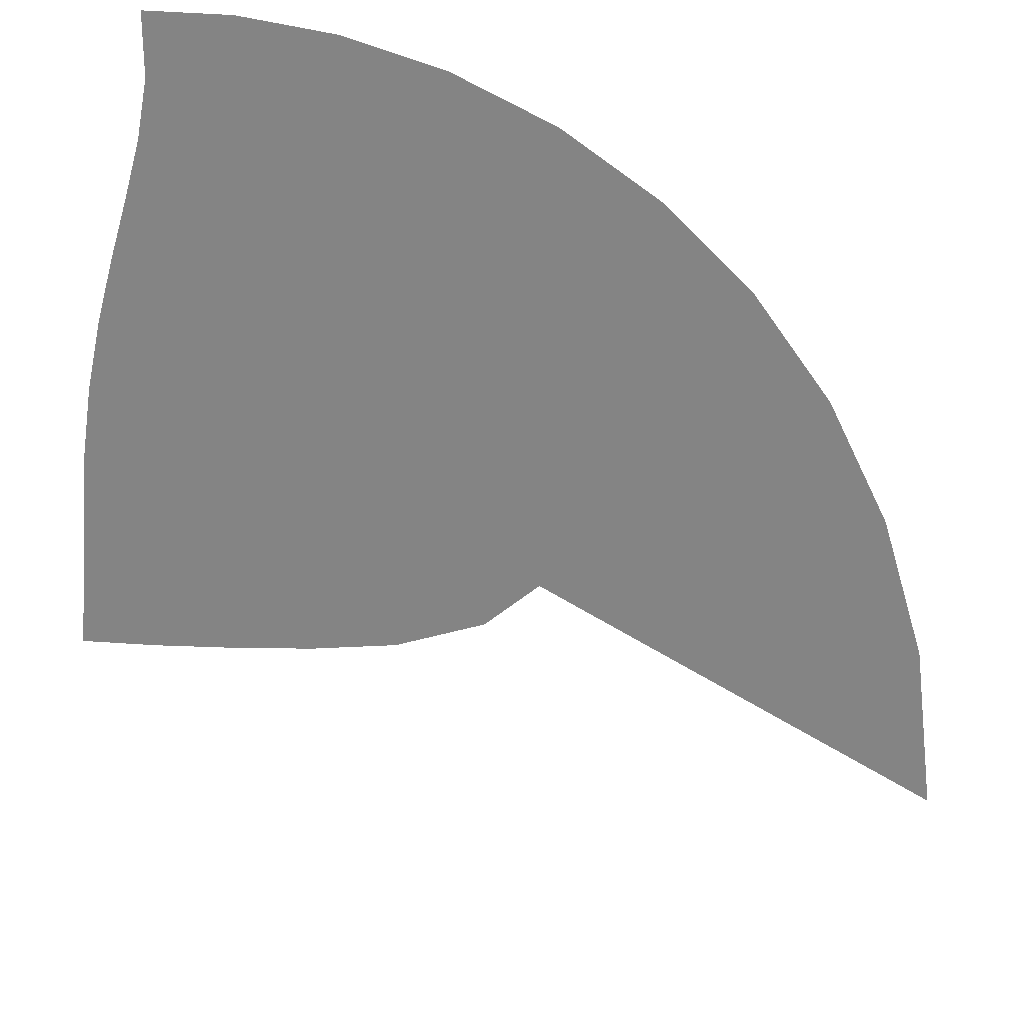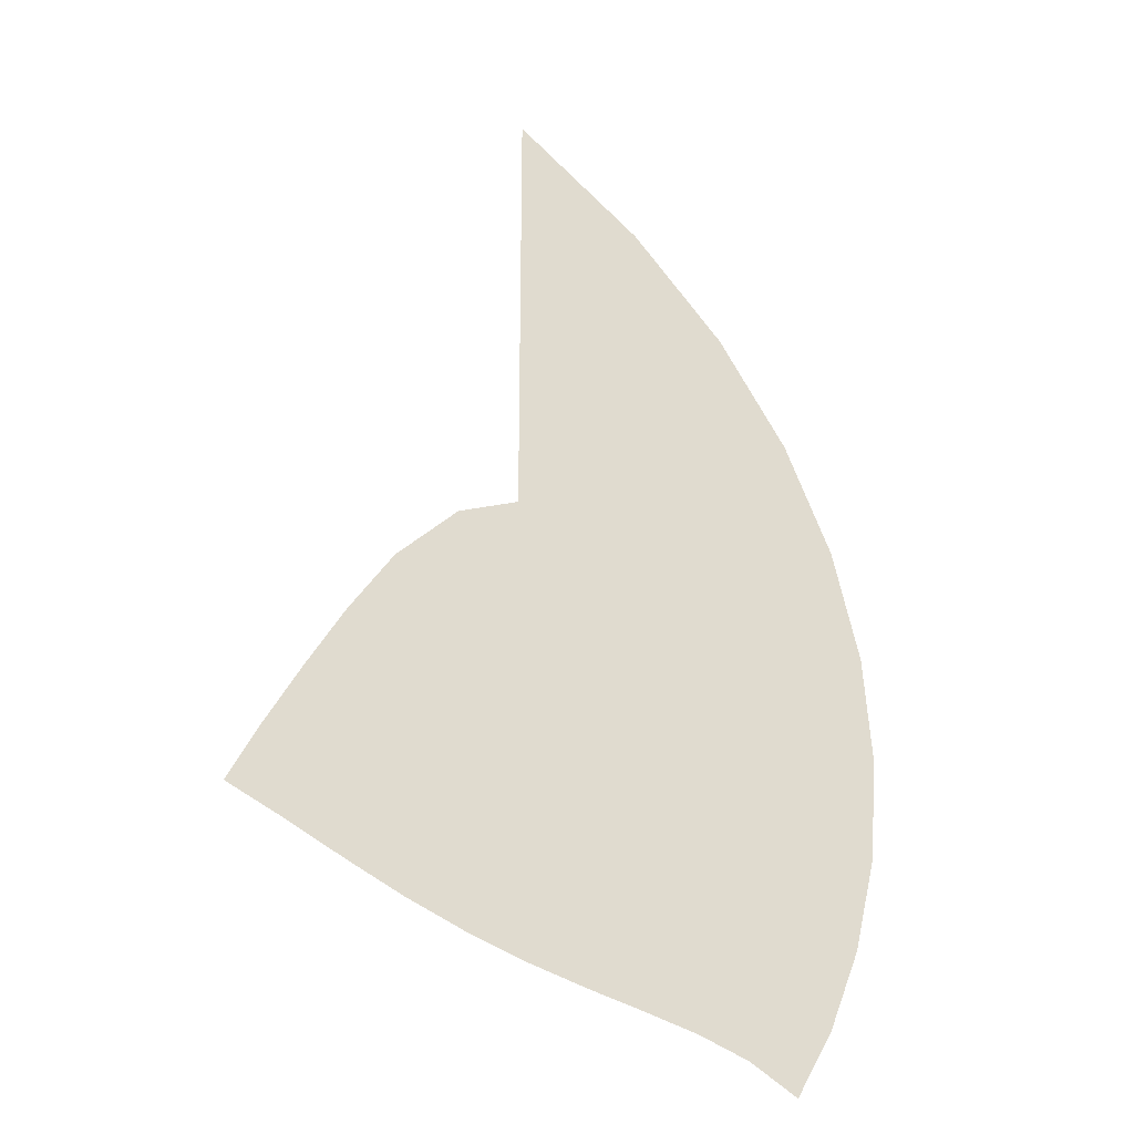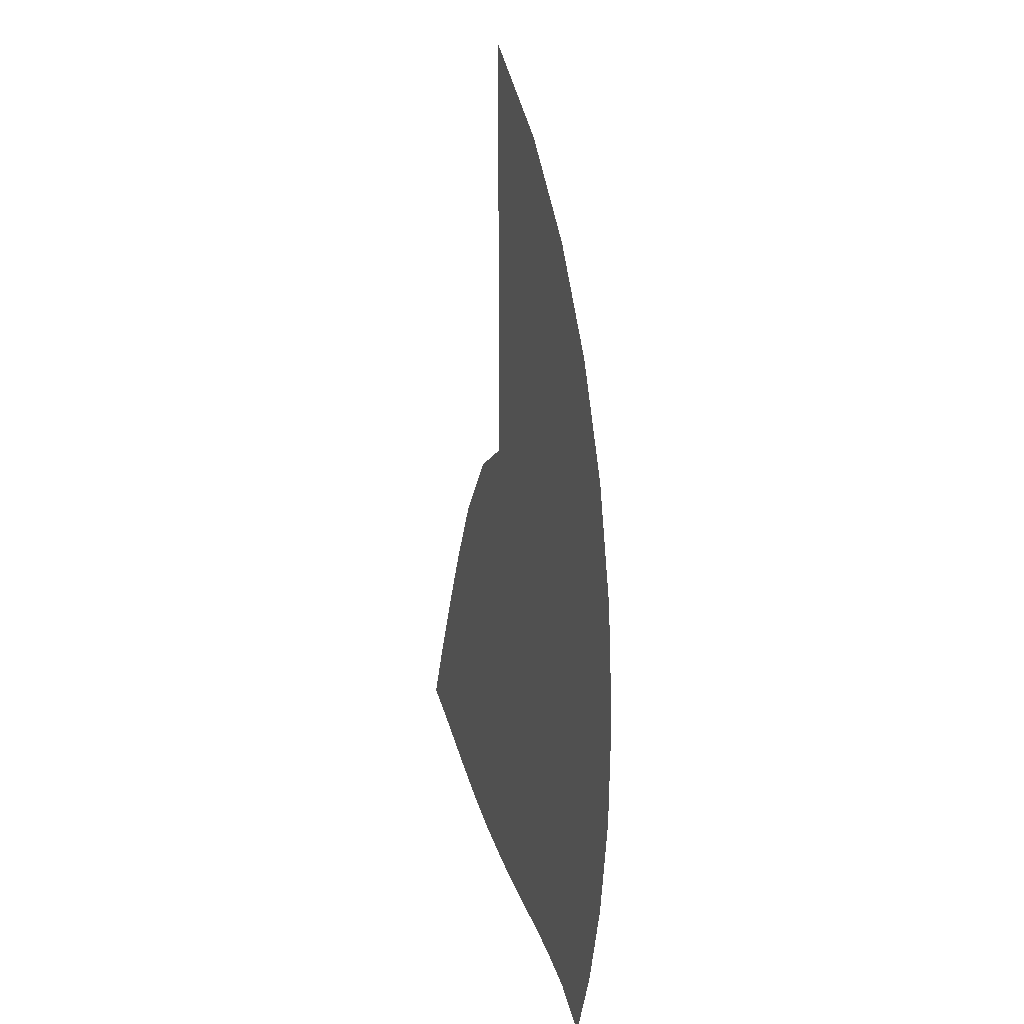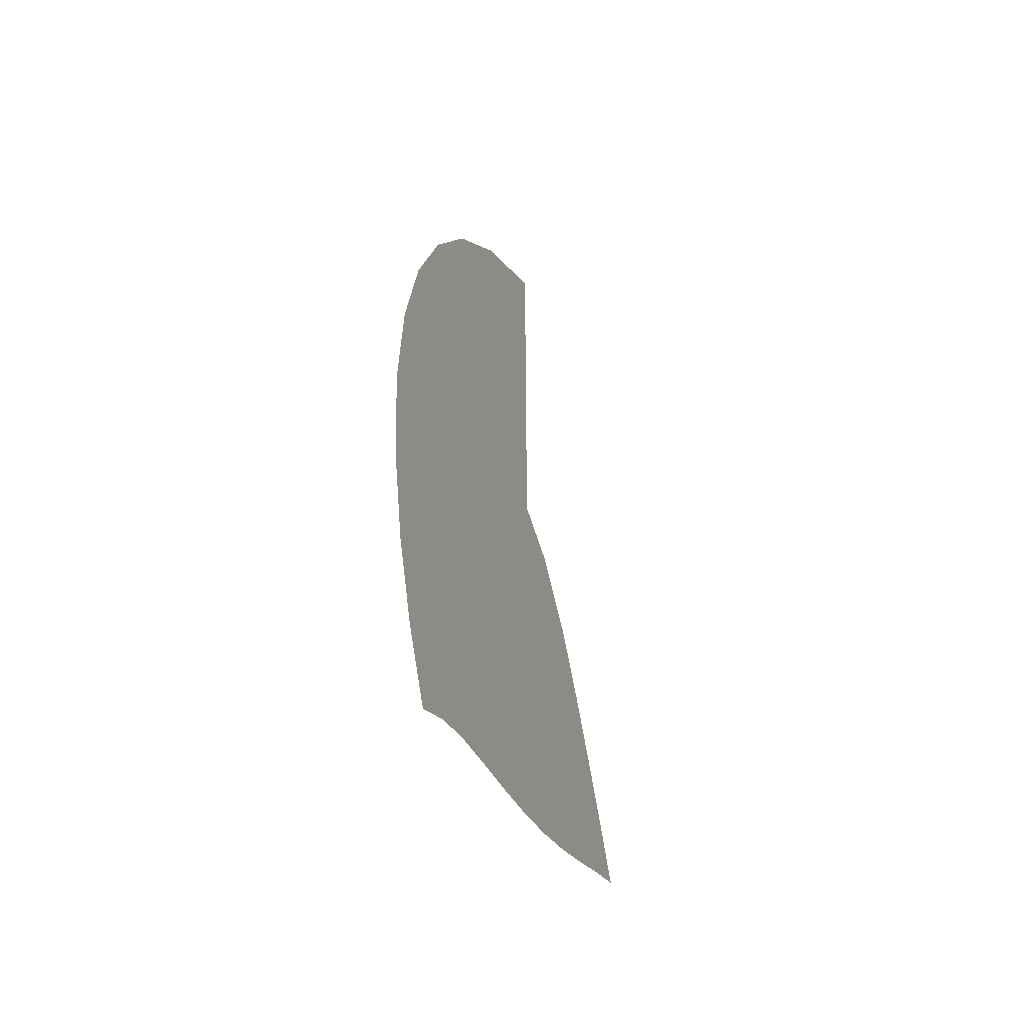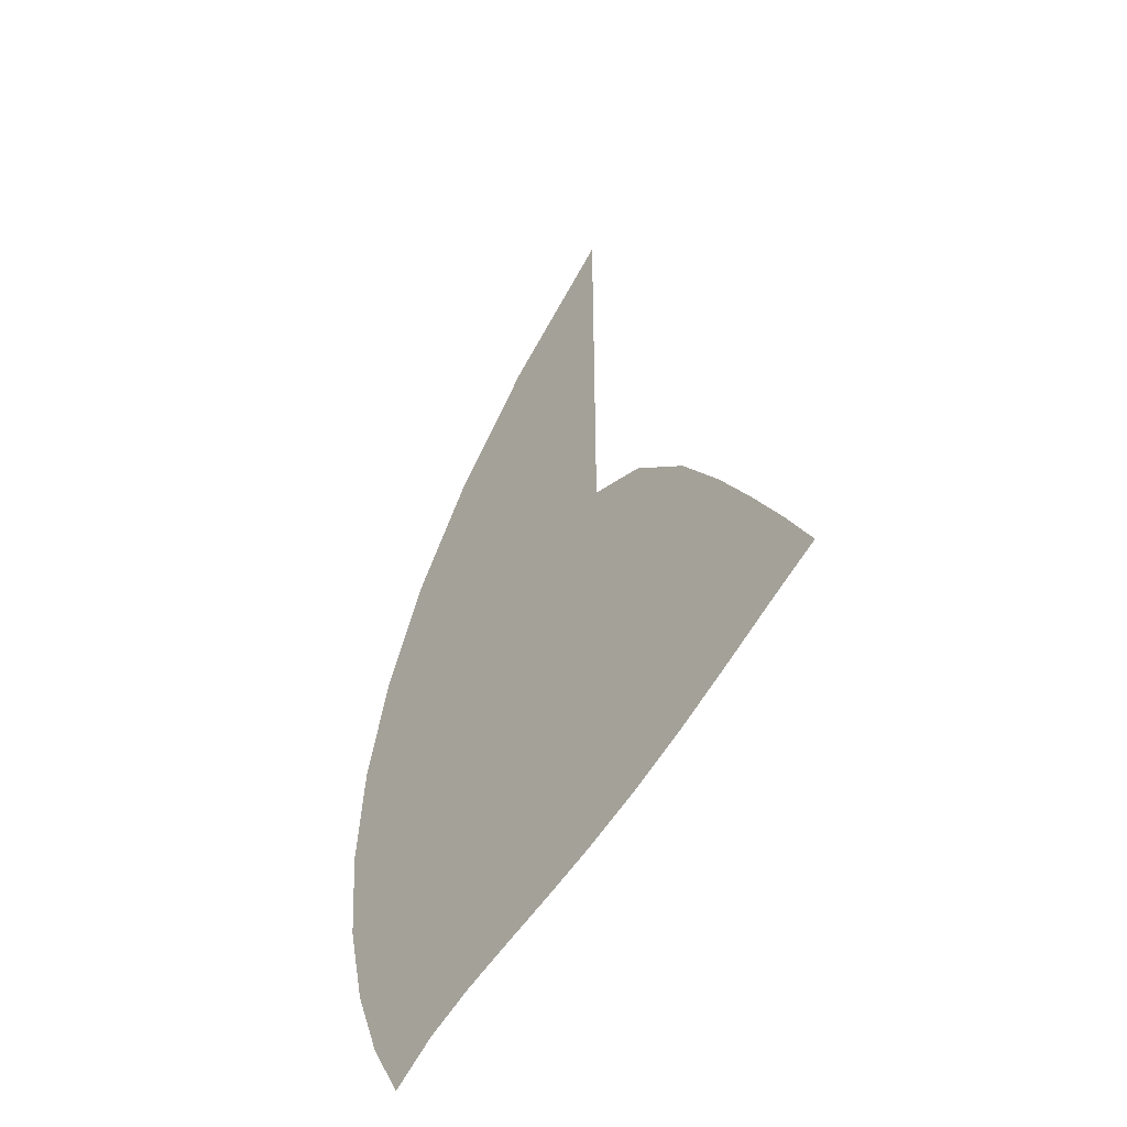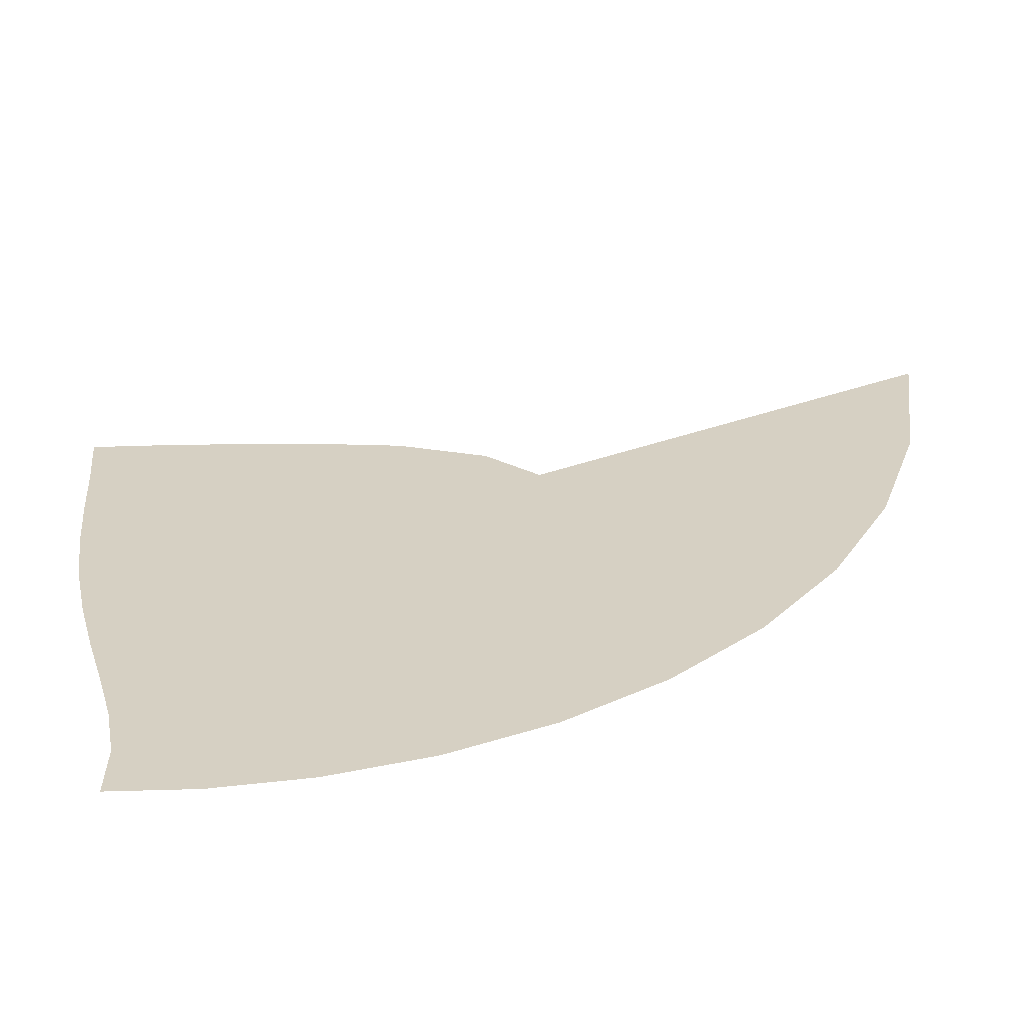
<metadata>
{"format":"obj","ext":"obj","renderer":"f3d","projection":"perspective","resolution":1024,"background":"white","views":[{"elev":-61.4,"azim":57.4,"up":"+Z"},{"elev":-24.4,"azim":-20.5,"up":"+Y"},{"elev":6.7,"azim":73.2,"up":"+Y"},{"elev":-49.2,"azim":109.2,"up":"+Y"},{"elev":-49.3,"azim":-129.9,"up":"+Y"},{"elev":26.5,"azim":57.7,"up":"+Z"}]}
</metadata>
<code>
v  0.002324  9.998  0
v  1.019  9.159  0
v  1.773  8.294  0
v  2.332  7.399  0
v  2.716  6.486  0
v  2.934  5.58  0
v  3.003  4.708  0
v  2.938  3.893  0
v  2.763  3.16  0
v  2.514  2.526  0
v  2.217  2.004  0
v  0.001962  9.497  0
v  0.7888  8.78  0
v  1.44  8.001  0
v  1.941  7.184  0
v  2.285  6.347  0
v  2.477  5.519  0
v  2.531  4.724  0
v  2.466  3.986  0
v  2.307  3.322  0
v  2.086  2.743  0
v  1.835  2.247  0
v  0.00112  8.998  0
v  0.6389  8.379  0
v  1.196  7.697  0
v  1.634  6.961  0
v  1.928  6.197  0
v  2.077  5.439  0
v  2.1  4.716  0
v  2.019  4.047  0
v  1.859  3.442  0
v  1.652  2.901  0
v  1.436  2.412  0
v  0.000466  8.498  0
v  0.5278  7.973  0
v  1.009  7.389  0
v  1.39  6.734  0
v  1.626  6.037  0
v  1.717  5.347  0
v  1.694  4.695  0
v  1.585  4.091  0
v  1.414  3.537  0
v  1.212  3.027  0
v  1.016  2.544  0
v  -7.3e-05  7.999  0
v  0.4421  7.565  0
v  0.8666  7.08  0
v  1.191  6.503  0
v  1.358  5.873  0
v  1.377  5.253  0
v  1.298  4.673  0
v  1.155  4.135  0
v  0.9696  3.63  0
v  0.7658  3.148  0
v  0.5763  2.674  0
v  -0.000521  7.499  0
v  0.3755  7.157  0
v  0.7628  6.774  0
v  1.021  6.265  0
v  1.099  5.706  0
v  1.034  5.169  0
v  0.8961  4.671  0
v  0.7201  4.199  0
v  0.5203  3.74  0
v  0.3124  3.285  0
v  0.1194  2.822  0
v  -0.000964  7  0
v  0.3126  6.754  0
v  0.6814  6.495  0
v  0.8492  6.035  0
v  0.8137  5.565  0
v  0.6643  5.132  0
v  0.4774  4.72  0
v  0.2771  4.308  0
v  0.0666  3.887  0
v  -0.1464  3.452  0
v  -0.3492  3.001  0
v  -0.001313  6.5  0
v  0.2528  6.35  0
v  0.5795  6.287  0
v  0.6319  5.88  0
v  0.4767  5.53  0
v  0.2683  5.208  0
v  0.0527  4.865  0
v  -0.1634  4.489  0
v  -0.384  4.085  0
v  -0.6045  3.659  0
v  -0.8194  3.215  0
v  -0.001309  5.999  0
v  0.2817  5.864  0
v  0.4058  6.042  0
v  0.3432  5.801  0
v  0.127  5.665  0
v  -0.1106  5.442  0
v  -0.3464  5.127  0
v  -0.5817  4.749  0
v  -0.8202  4.334  0
v  -1.055  3.899  0
v  -1.283  3.454  0
v  -0.000686  5.499  0
v  0.3967  5.455  0
v  0.6669  5.757  0
v  0.4888  6.134  0
v  0.07557  6.116  0
v  -0.3292  5.879  0
v  -0.6717  5.504  0
v  -0.9641  5.068  0
v  -1.238  4.614  0
v  -1.497  4.156  0
v  -1.737  3.701  0
v  0.000315  5  0
v  0.5832  5.073  0
v  1.002  5.615  0
v  0.8226  6.301  0
v  0.1729  6.555  0
v  -0.4894  6.335  0
v  -0.9878  5.884  0
v  -1.347  5.379  0
v  -1.652  4.887  0
v  -1.935  4.406  0
v  -2.192  3.934  0
f 1 2 13
f 1 13 12
f 2 3 14
f 2 14 13
f 3 4 15
f 3 15 14
f 4 5 16
f 4 16 15
f 5 6 17
f 5 17 16
f 6 7 18
f 6 18 17
f 7 8 19
f 7 19 18
f 8 9 20
f 8 20 19
f 9 10 21
f 9 21 20
f 10 11 22
f 10 22 21
f 12 13 24
f 12 24 23
f 13 14 25
f 13 25 24
f 14 15 26
f 14 26 25
f 15 16 27
f 15 27 26
f 16 17 28
f 16 28 27
f 17 18 29
f 17 29 28
f 18 19 30
f 18 30 29
f 19 20 31
f 19 31 30
f 20 21 32
f 20 32 31
f 21 22 33
f 21 33 32
f 23 24 35
f 23 35 34
f 24 25 36
f 24 36 35
f 25 26 37
f 25 37 36
f 26 27 38
f 26 38 37
f 27 28 39
f 27 39 38
f 28 29 40
f 28 40 39
f 29 30 41
f 29 41 40
f 30 31 42
f 30 42 41
f 31 32 43
f 31 43 42
f 32 33 44
f 32 44 43
f 34 35 46
f 34 46 45
f 35 36 47
f 35 47 46
f 36 37 48
f 36 48 47
f 37 38 49
f 37 49 48
f 38 39 50
f 38 50 49
f 39 40 51
f 39 51 50
f 40 41 52
f 40 52 51
f 41 42 53
f 41 53 52
f 42 43 54
f 42 54 53
f 43 44 55
f 43 55 54
f 45 46 57
f 45 57 56
f 46 47 58
f 46 58 57
f 47 48 59
f 47 59 58
f 48 49 60
f 48 60 59
f 49 50 61
f 49 61 60
f 50 51 62
f 50 62 61
f 51 52 63
f 51 63 62
f 52 53 64
f 52 64 63
f 53 54 65
f 53 65 64
f 54 55 66
f 54 66 65
f 56 57 68
f 56 68 67
f 57 58 69
f 57 69 68
f 58 59 70
f 58 70 69
f 59 60 71
f 59 71 70
f 60 61 72
f 60 72 71
f 61 62 73
f 61 73 72
f 62 63 74
f 62 74 73
f 63 64 75
f 63 75 74
f 64 65 76
f 64 76 75
f 65 66 77
f 65 77 76
f 67 68 79
f 67 79 78
f 68 69 80
f 68 80 79
f 69 70 81
f 69 81 80
f 70 71 82
f 70 82 81
f 71 72 83
f 71 83 82
f 72 73 84
f 72 84 83
f 73 74 85
f 73 85 84
f 74 75 86
f 74 86 85
f 75 76 87
f 75 87 86
f 76 77 88
f 76 88 87
f 78 79 90
f 78 90 89
f 79 80 91
f 79 91 90
f 80 81 92
f 80 92 91
f 81 82 93
f 81 93 92
f 82 83 94
f 82 94 93
f 83 84 95
f 83 95 94
f 84 85 96
f 84 96 95
f 85 86 97
f 85 97 96
f 86 87 98
f 86 98 97
f 87 88 99
f 87 99 98
f 89 90 101
f 89 101 100
f 90 91 102
f 90 102 101
f 91 92 103
f 91 103 102
f 92 93 104
f 92 104 103
f 93 94 105
f 93 105 104
f 94 95 106
f 94 106 105
f 95 96 107
f 95 107 106
f 96 97 108
f 96 108 107
f 97 98 109
f 97 109 108
f 98 99 110
f 98 110 109
f 100 101 112
f 100 112 111
f 101 102 113
f 101 113 112
f 102 103 114
f 102 114 113
f 103 104 115
f 103 115 114
f 104 105 116
f 104 116 115
f 105 106 117
f 105 117 116
f 106 107 118
f 106 118 117
f 107 108 119
f 107 119 118
f 108 109 120
f 108 120 119
f 109 110 121
f 109 121 120

</code>
